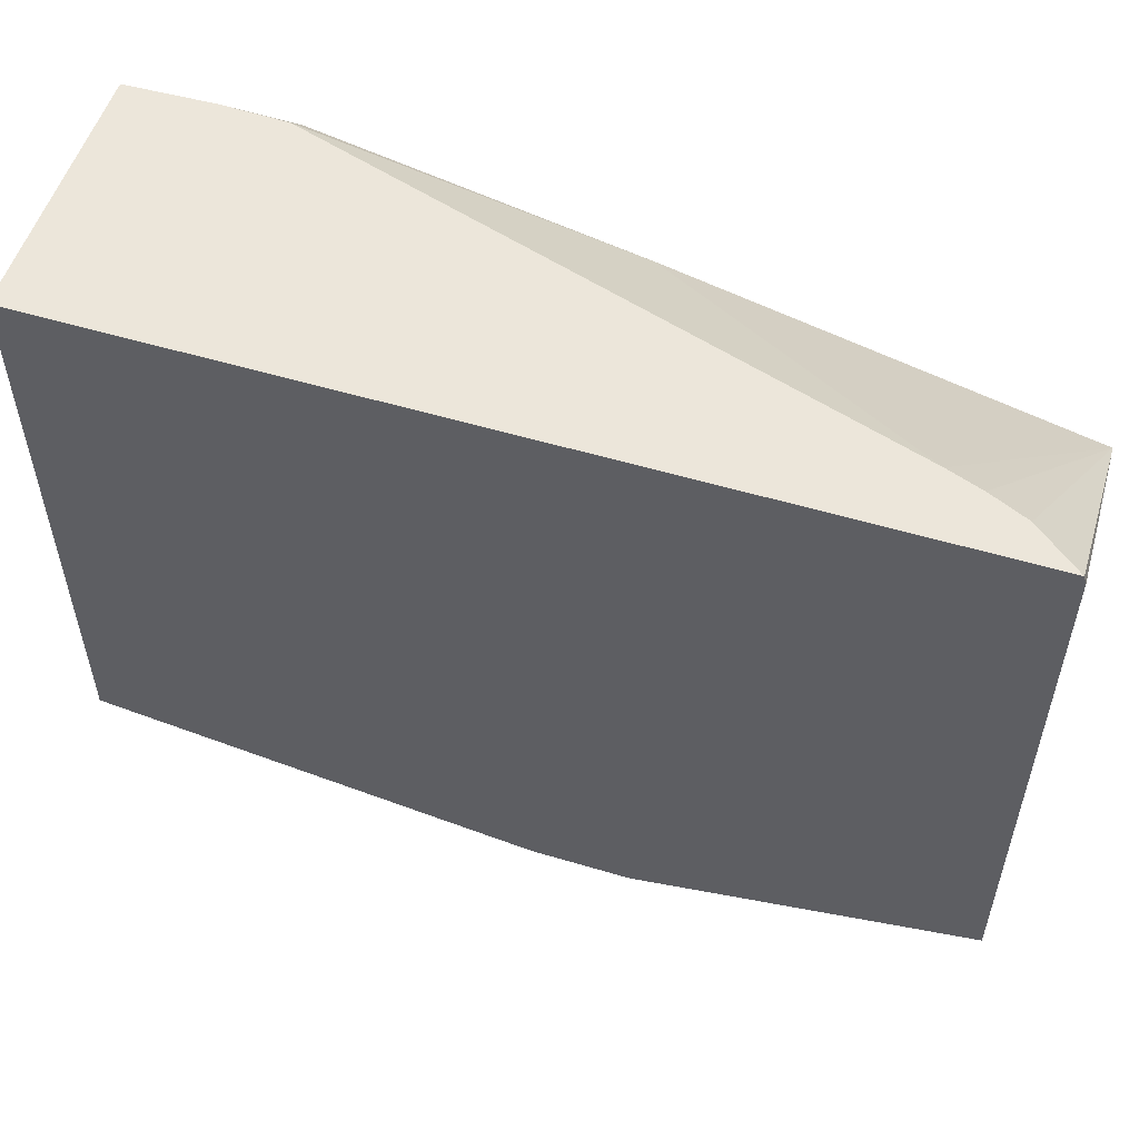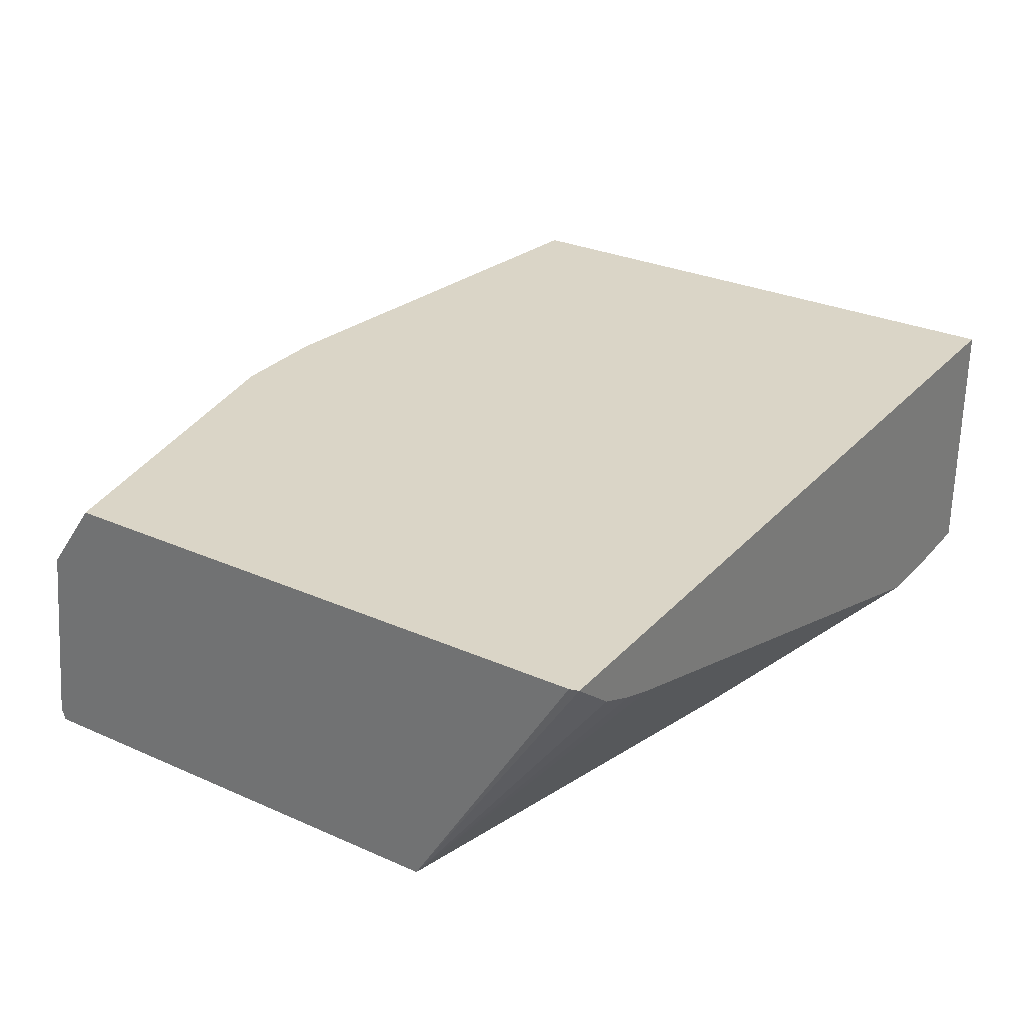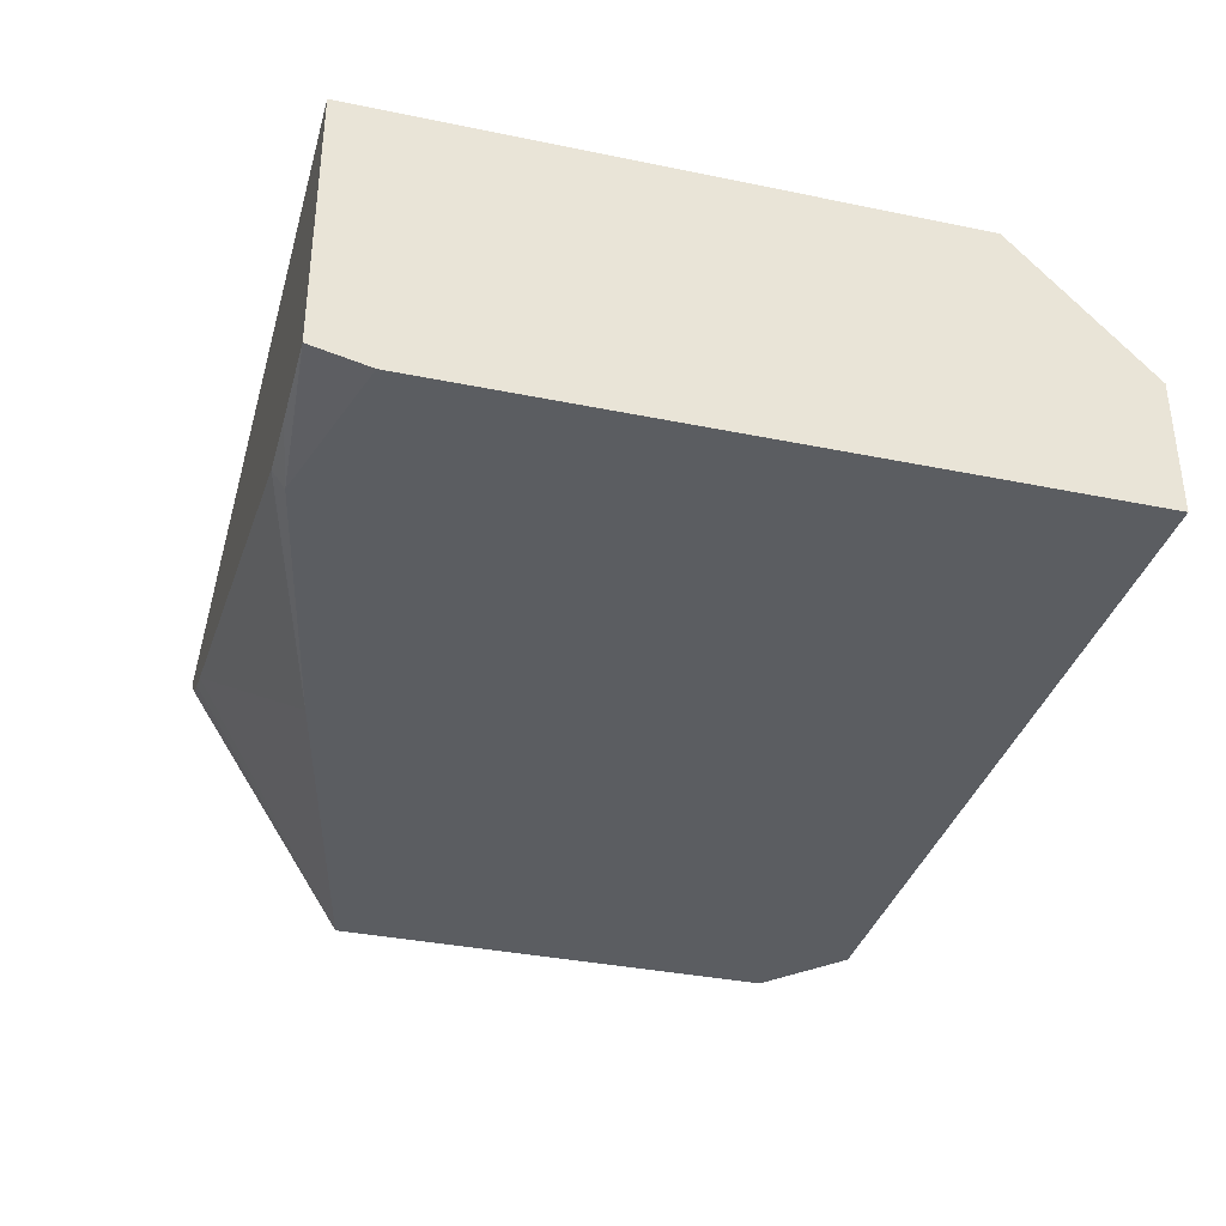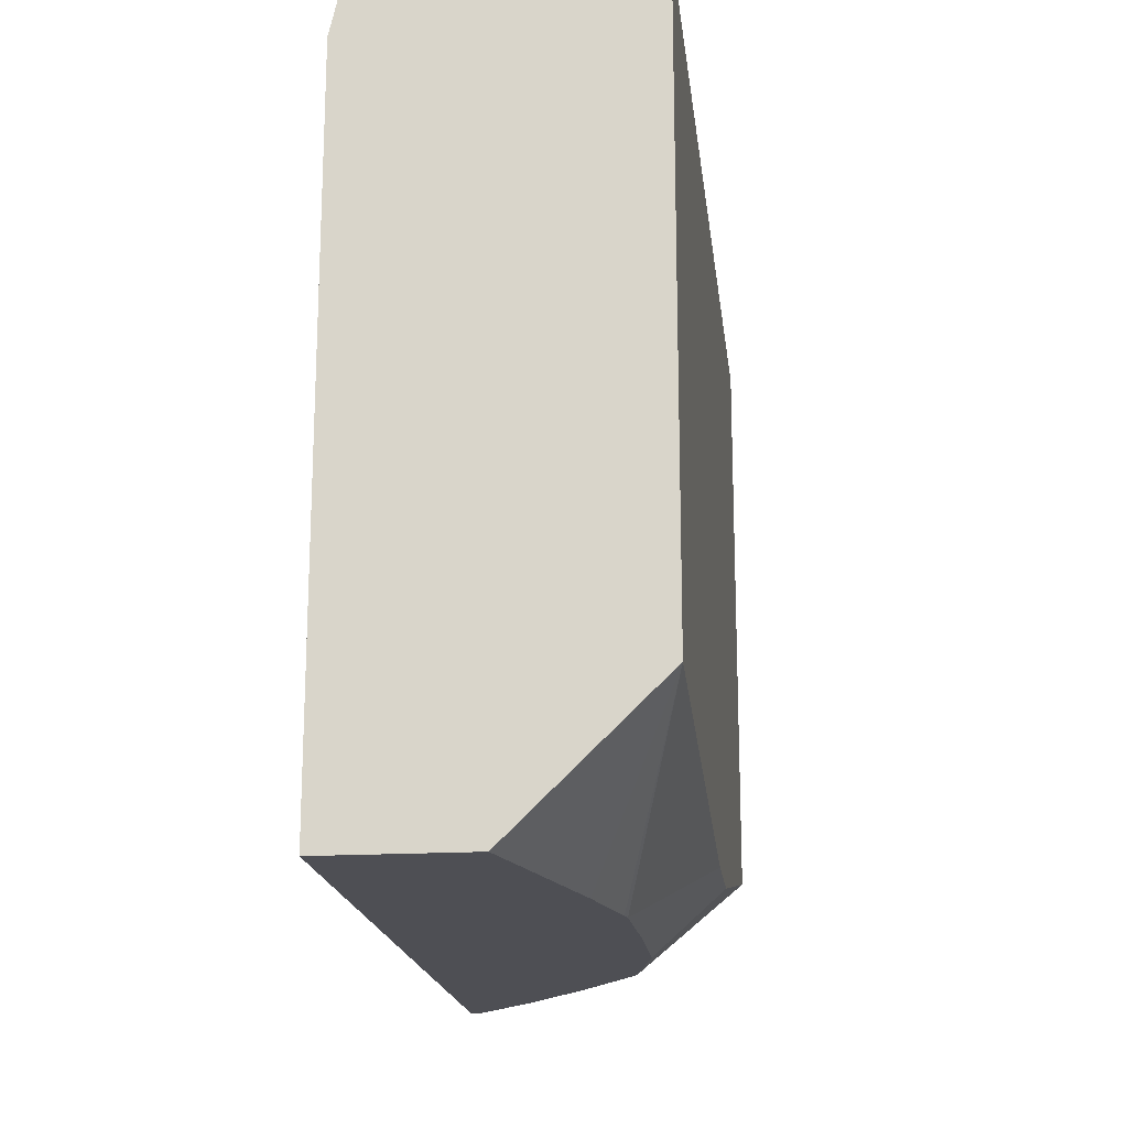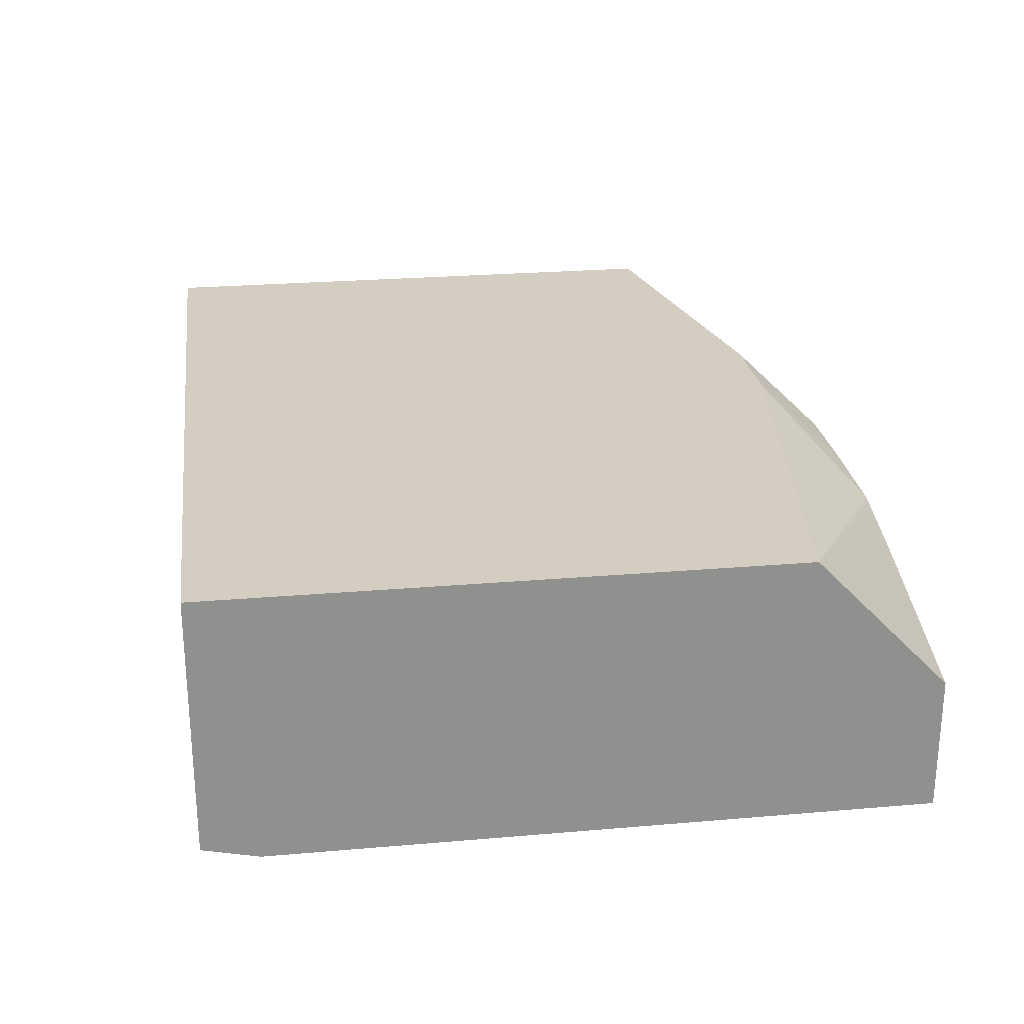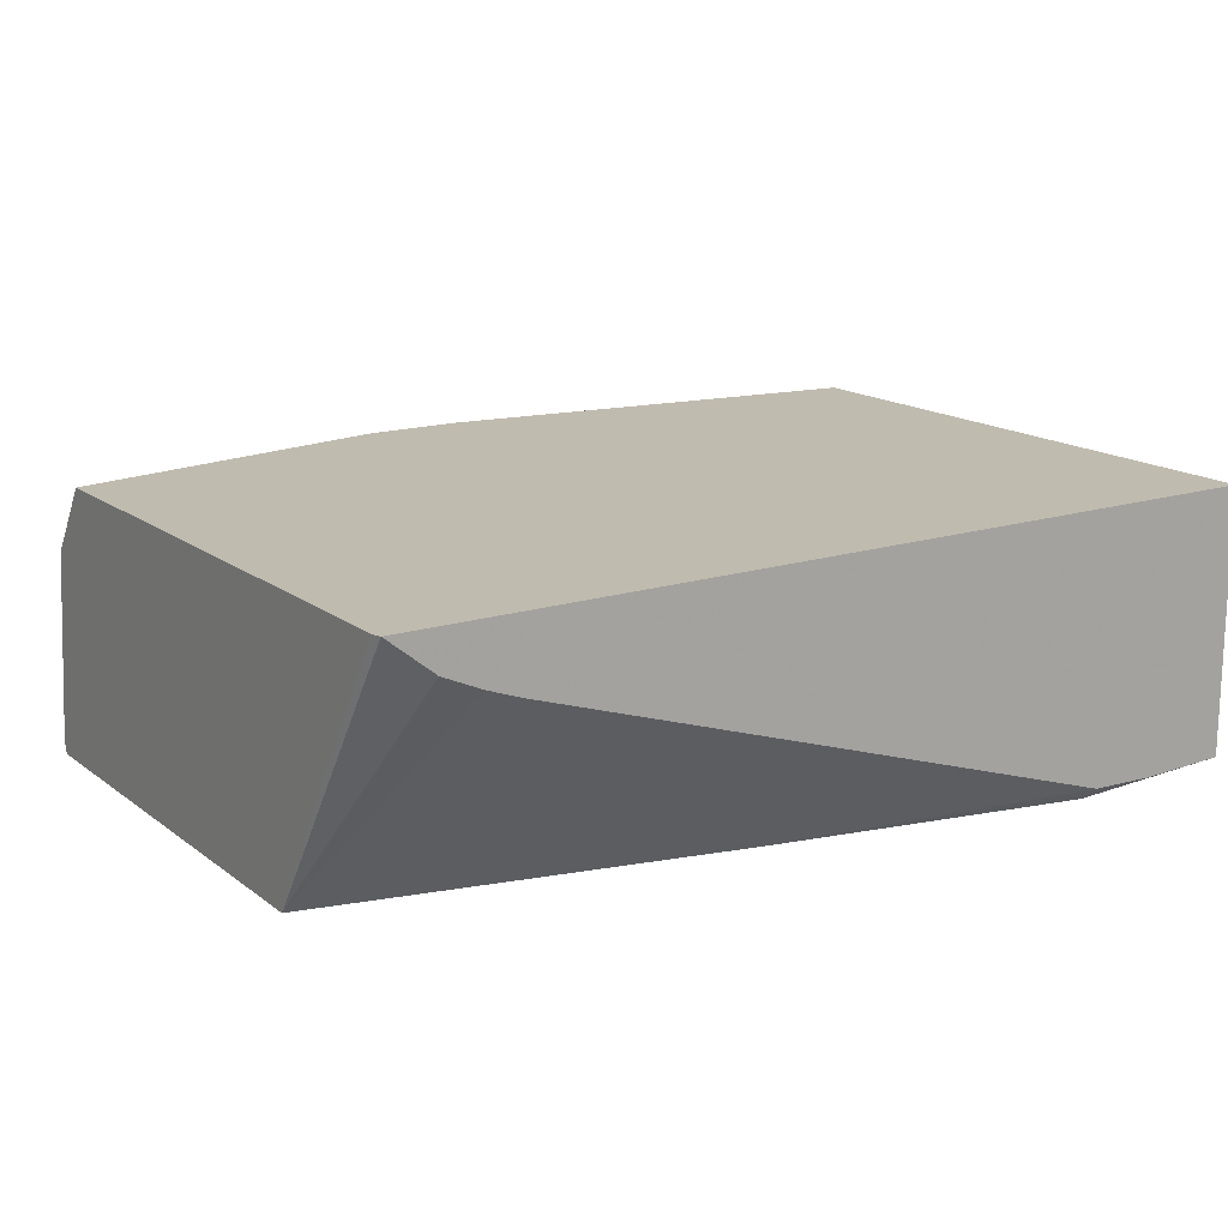
<metadata>
{"format":"obj","ext":"obj","renderer":"f3d","projection":"perspective","resolution":1024,"background":"white","views":[{"elev":54.3,"azim":-162.4,"up":"+Z"},{"elev":29.0,"azim":-56.6,"up":"+Y"},{"elev":-35.5,"azim":74.8,"up":"+Y"},{"elev":-18.3,"azim":96.7,"up":"+Z"},{"elev":24.9,"azim":82.0,"up":"+Y"},{"elev":15.9,"azim":-33.7,"up":"+Y"}]}
</metadata>
<code>
v 0.2774 -0.1132 0.1707
v 0.2774 -0.05484 0.2272
v 0.2774 -0.1703 0.1707
v 0.1991 -0.09129 0.1707
v 0.2774 -0.05484 0.4715
v 0.1666 -0.08331 0.1707
v 0.1625 -0.0825 0.1707
v 0.0899 -0.05484 0.2017
v 0.2774 -0.1703 0.4479
v -0.06029 -0.1703 0.1707
v 0.2774 -0.1649 0.4715
v -0.09206 -0.05484 0.4715
v 0.1209 -0.08129 0.1707
v 0.04826 -0.05484 0.2017
v 0.2101 -0.1703 0.4661
v -0.09315 -0.1703 0.2015
v -0.09315 -0.165 0.2
v -0.06014 -0.1672 0.1707
v 0.2402 -0.166 0.4715
v -0.09315 -0.05484 0.4678
v -0.09315 -0.1703 0.3969
v -0.07251 -0.07067 0.4715
v 0.07927 -0.08129 0.1707
v -0.09315 -0.05484 0.2303
v 0.2123 -0.165 0.4715
v 0.07862 -0.1703 0.438
v -0.09315 -0.08447 0.2094
v -0.03044 -0.1402 0.1707
v -0.04165 -0.08331 0.4715
v -0.0563 -0.07798 0.4715
v 0.03923 -0.09019 0.1707
v 0.03444 -0.09272 0.1707
v 0.003362 -0.1142 0.1707
f 10 17 18
f 14 23 24
f 12 21 22
f 12 20 21
f 11 19 15
f 5 25 19
f 9 11 15
f 8 23 14
f 8 13 23
f 7 13 8
f 5 19 11
f 15 25 26
f 10 16 17
f 16 21 20
f 21 26 29
f 16 24 27
f 16 27 17
f 17 27 18
f 18 27 28
f 21 29 30
f 21 30 22
f 23 31 24
f 24 31 27
f 25 29 26
f 27 31 32
f 27 32 33
f 27 33 28
f 5 29 25
f 16 20 24
f 5 30 29
f 15 19 25
f 5 12 22
f 5 22 30
f 1 2 5
f 1 11 9
f 1 9 3
f 1 3 10
f 1 10 18
f 1 18 28
f 1 28 33
f 1 33 32
f 1 32 31
f 1 31 23
f 1 23 13
f 1 13 7
f 1 7 6
f 1 6 4
f 1 5 11
f 3 21 16
f 3 16 10
f 3 26 21
f 3 15 26
f 3 9 15
f 1 4 2
f 2 20 12
f 2 12 5
f 2 14 24
f 2 8 14
f 2 7 8
f 2 6 7
f 2 4 6
f 2 24 20

</code>
